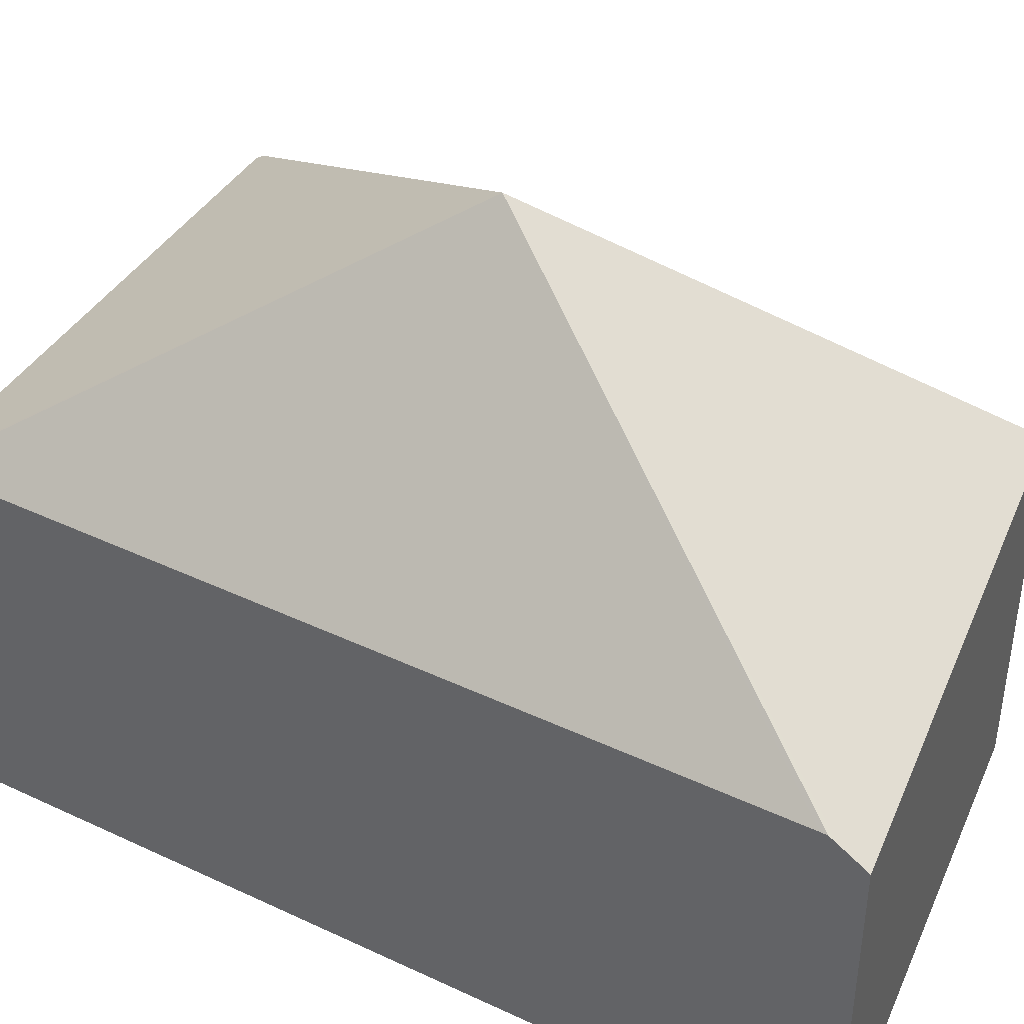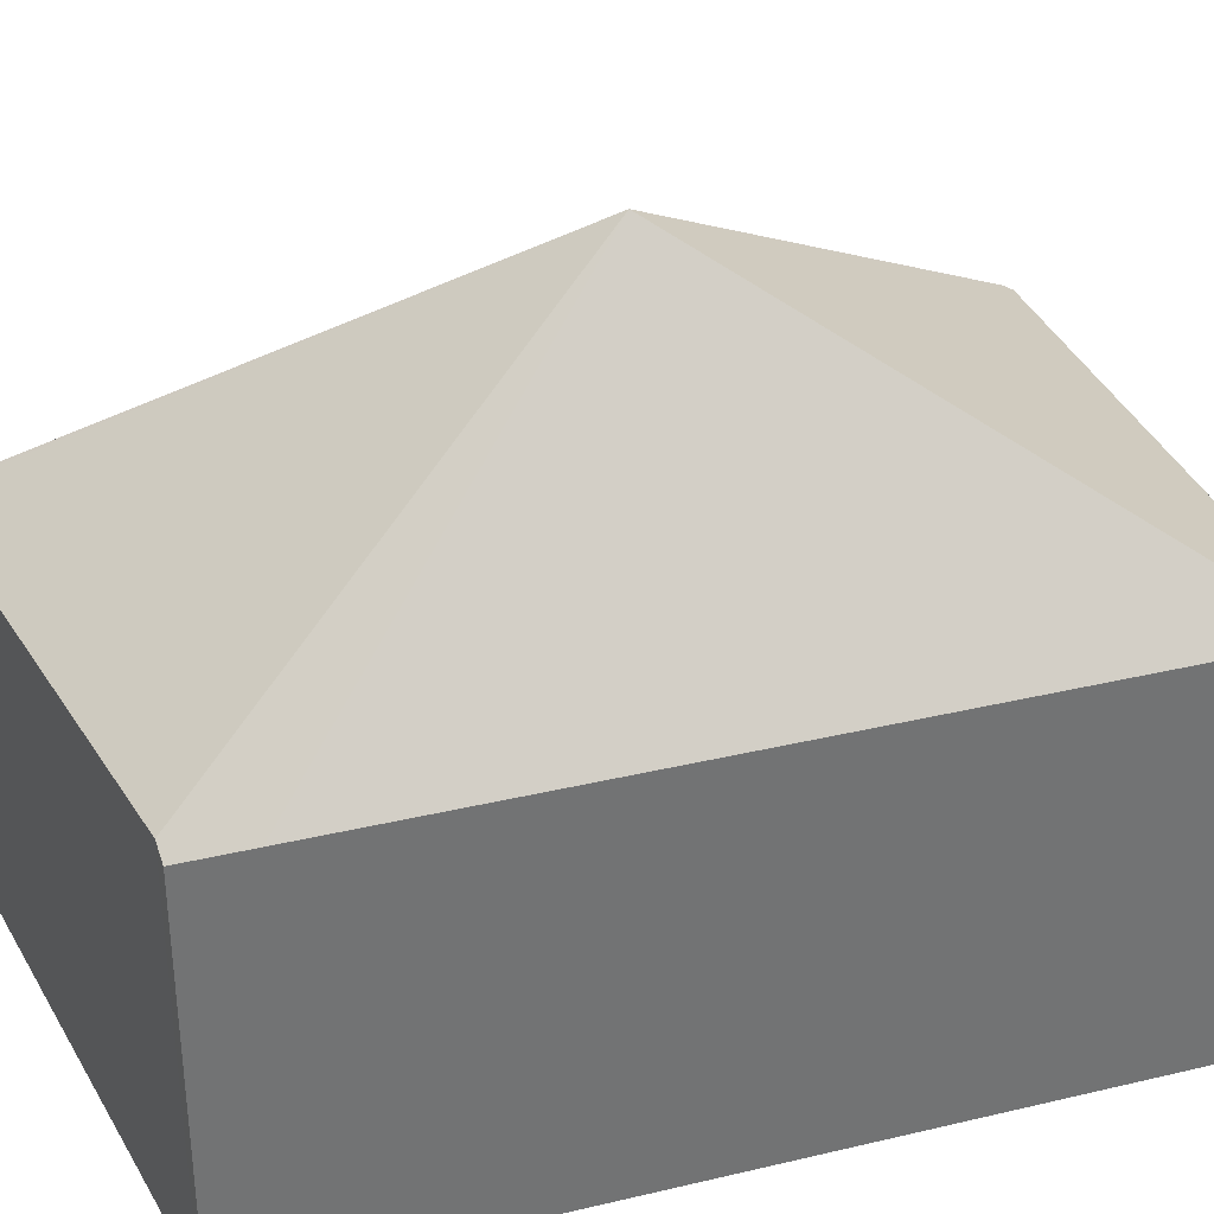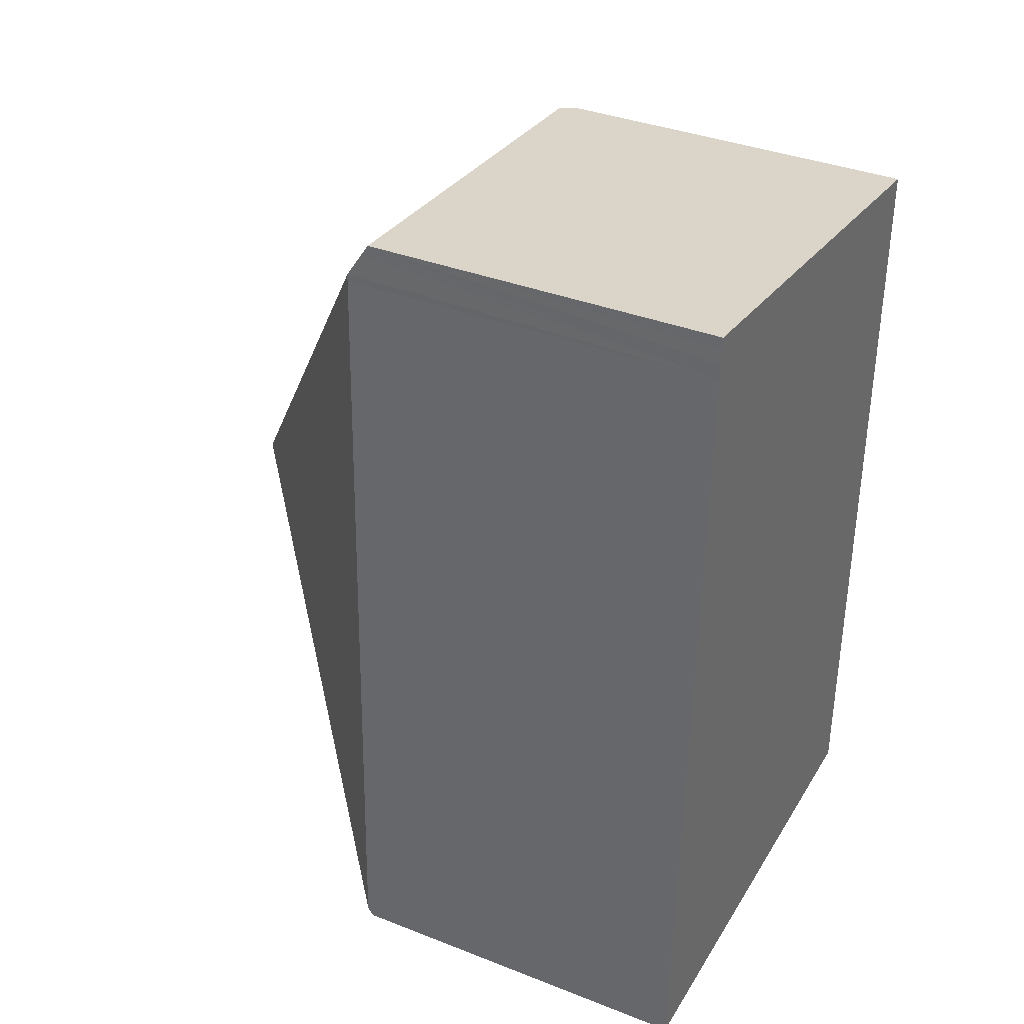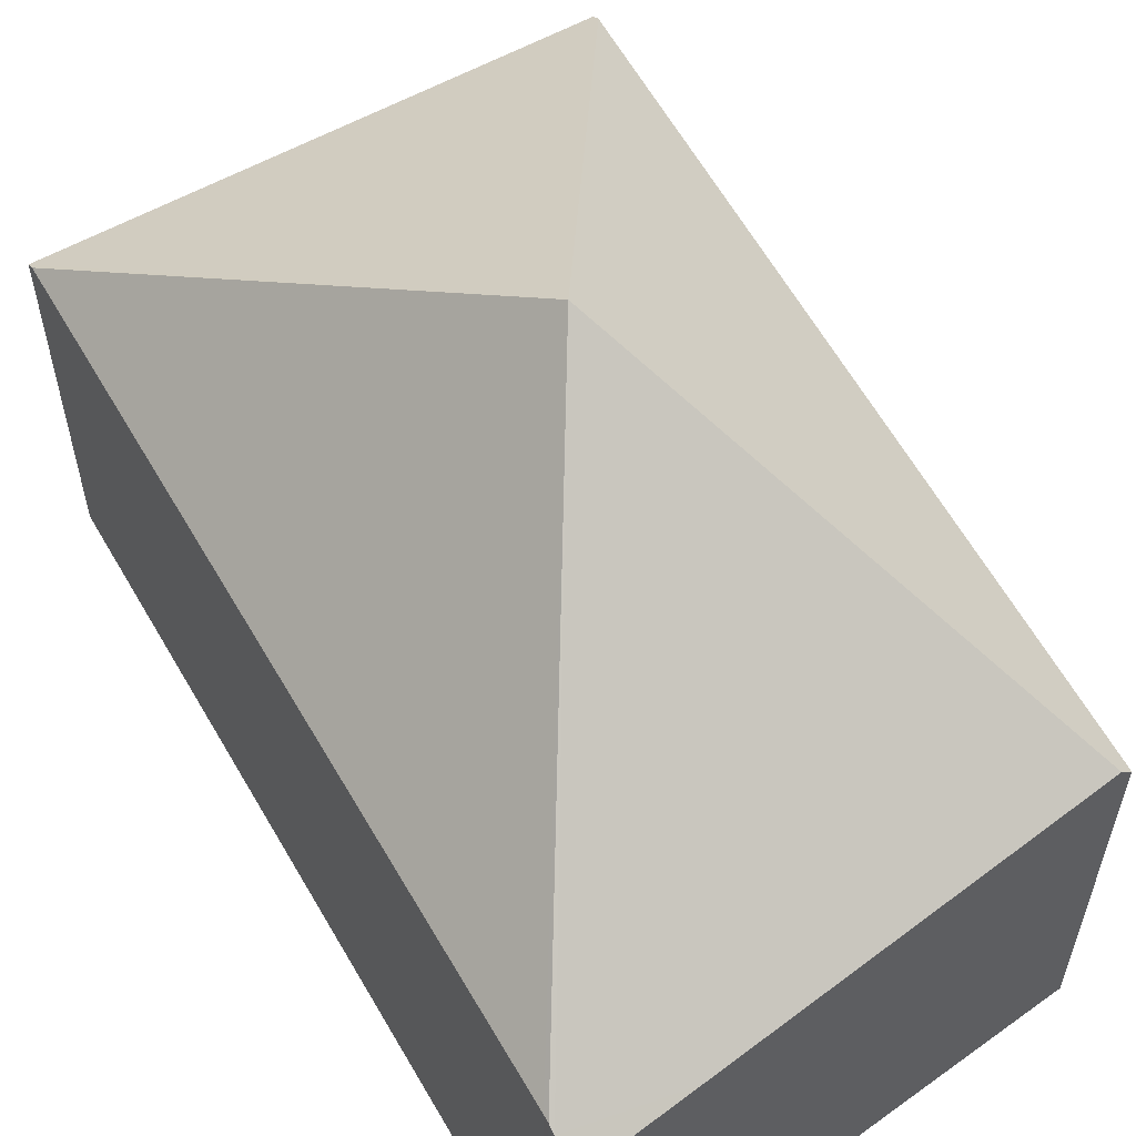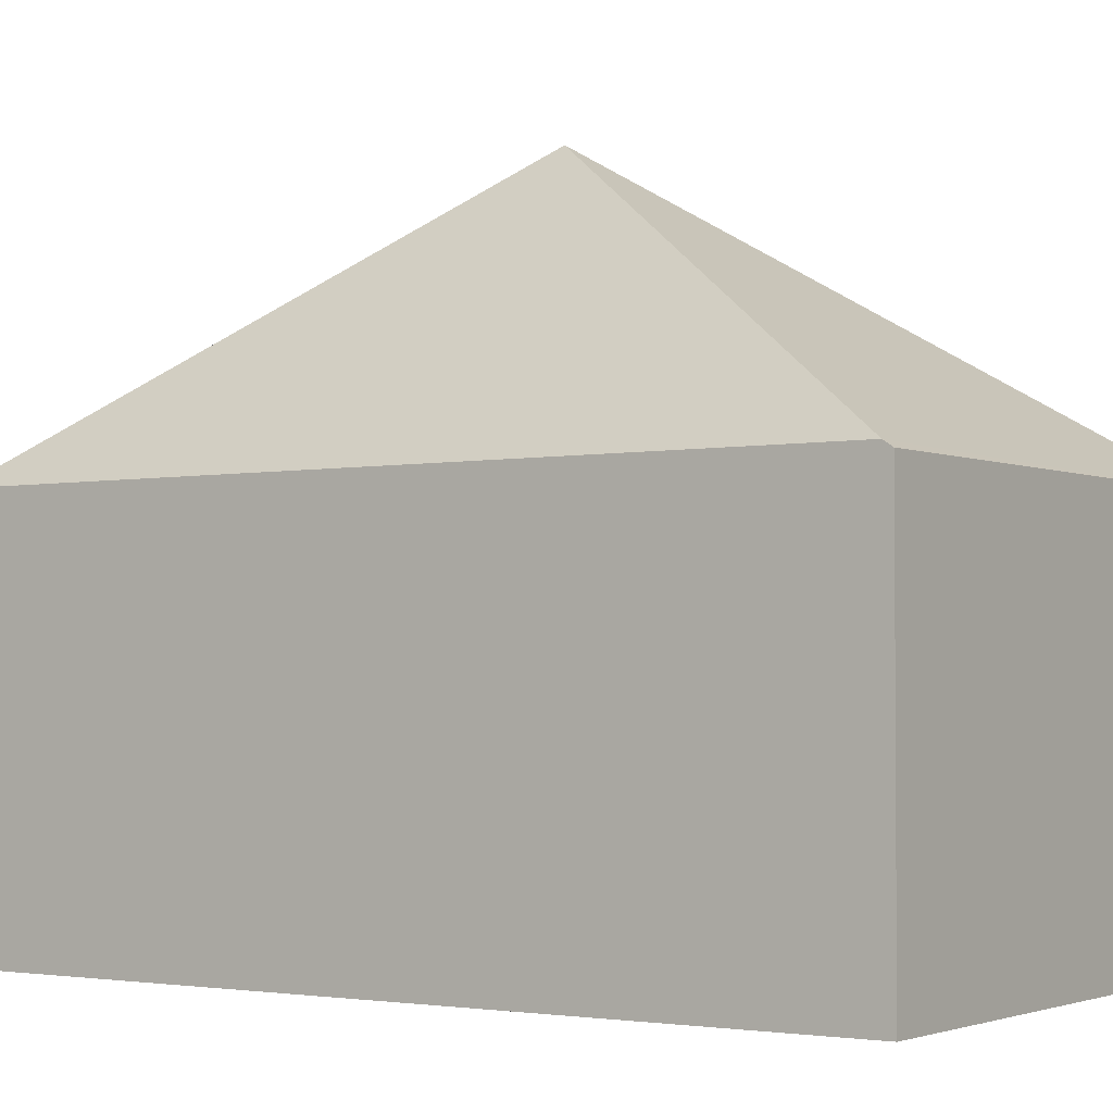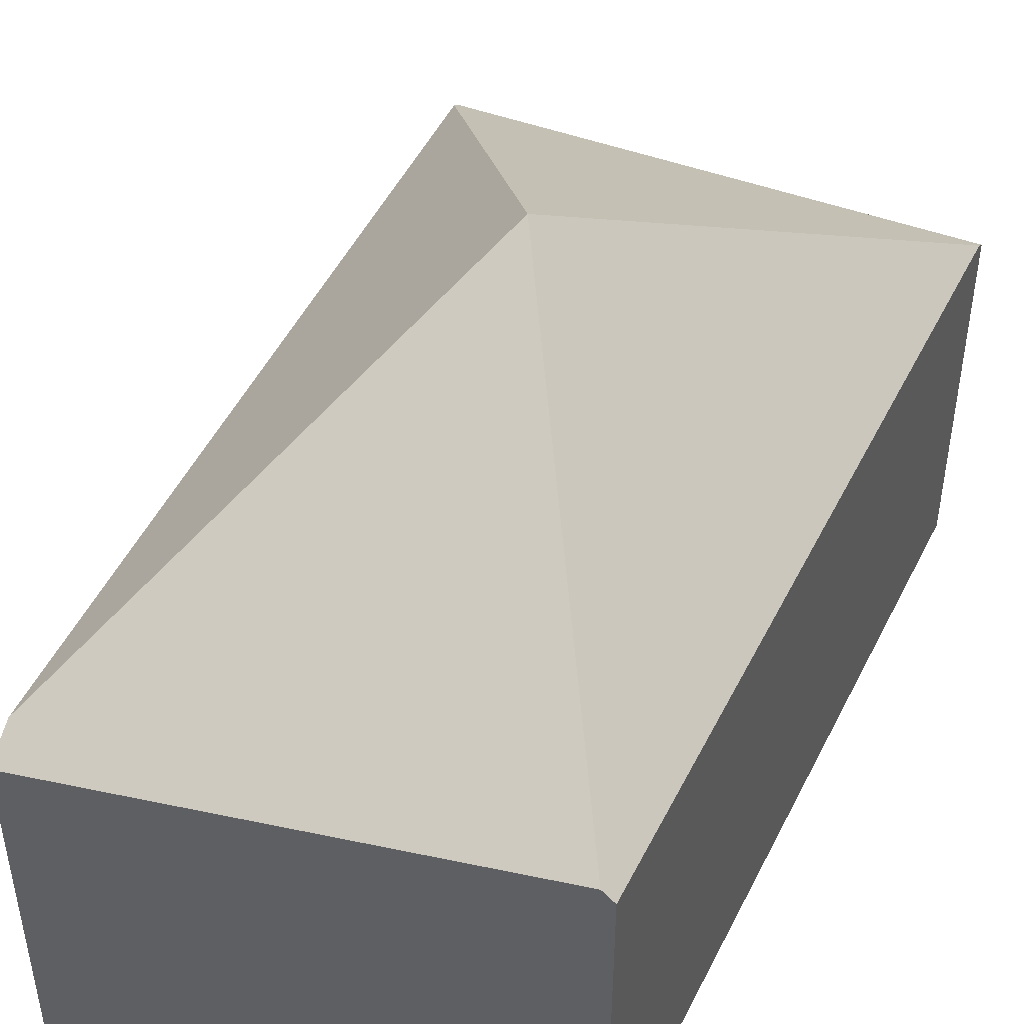
<metadata>
{"format":"obj","ext":"obj","renderer":"f3d","projection":"perspective","resolution":1024,"background":"white","views":[{"elev":41.9,"azim":-58.6,"up":"+Y"},{"elev":34.6,"azim":72.3,"up":"+Y"},{"elev":36.5,"azim":-63.0,"up":"+Z"},{"elev":58.1,"azim":-27.9,"up":"+Y"},{"elev":-2.4,"azim":125.6,"up":"+Y"},{"elev":46.1,"azim":25.5,"up":"+Y"}]}
</metadata>
<code>
v  3.696 2.665 5.649
v  1.899 4.559 2.93
v  3.61 2.756 5.662
v  3.696 2.665 5.333
v  3.696 2.665 5.204
v  3.697 2.665 -0.082
v  0 2.624 1.607e-16
v  3.697 2.624 -0.145
v  0.002 2.665 0.063
v  0.2 2.665 5.887
v  0.201 2.664 5.937
v  0.203 2.629 5.993
v  0.974 2.559 6.071
v  0.207 2.559 6.101
v  0.21 2.502 6.189
v  3.696 -3.459e-16 5.649
v  3.697 5.021e-18 -0.082
v  3.697 8.879e-18 -0.145
v  3.696 -3.266e-16 5.333
v  3.696 -3.187e-16 5.204
v  0 0 0
v  0.002 -3.858e-18 0.063
v  0.2 -3.605e-16 5.887
v  0.203 -3.67e-16 5.993
v  0.207 -3.736e-16 6.101
v  0.21 -3.79e-16 6.189
v  0.201 -3.635e-16 5.937
v  0.974 -3.717e-16 6.071
v  3.61 -3.467e-16 5.662
g defaultobject
f 1 2 3
f 2 1 4
f 2 4 5
f 2 5 6
f 7 6 8
f 6 7 2
f 2 7 9
f 10 2 9
f 2 10 11
f 2 11 12
f 13 14 15
f 14 13 12
f 12 13 2
f 2 13 3
f 16 4 1
f 4 16 5
f 5 16 6
f 6 16 8
f 8 16 17
f 8 17 18
f 17 16 19
f 17 19 20
f 18 7 8
f 7 18 21
f 21 9 7
f 9 21 10
f 10 21 22
f 10 22 23
f 10 23 11
f 11 23 12
f 12 23 14
f 14 23 15
f 15 23 24
f 15 24 25
f 15 25 26
f 24 23 27
f 26 13 15
f 13 26 3
f 3 26 28
f 3 28 29
f 3 29 1
f 1 29 16
f 17 21 18
f 21 17 20
f 21 20 22
f 22 20 23
f 23 20 19
f 23 19 16
f 23 16 29
f 23 29 28
f 23 28 26
f 23 26 25
f 23 25 27
f 27 25 24

</code>
